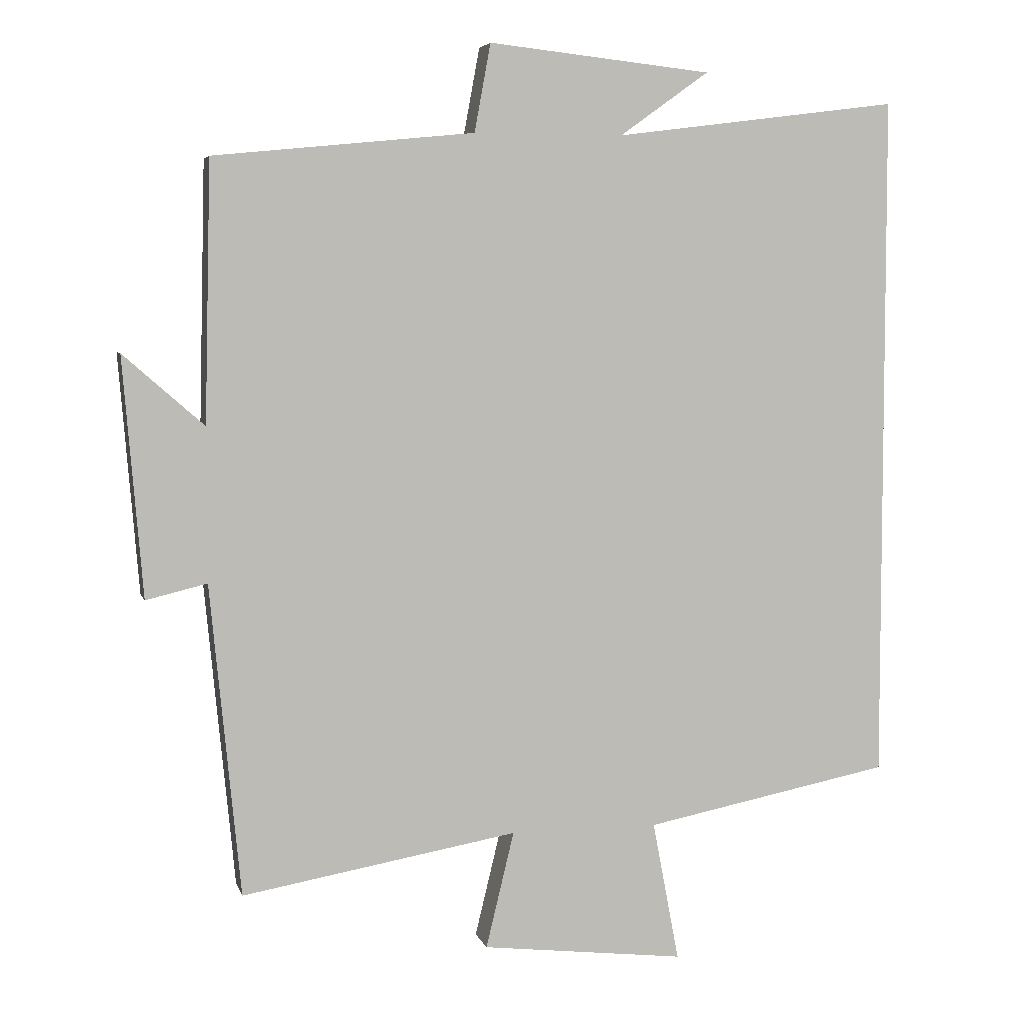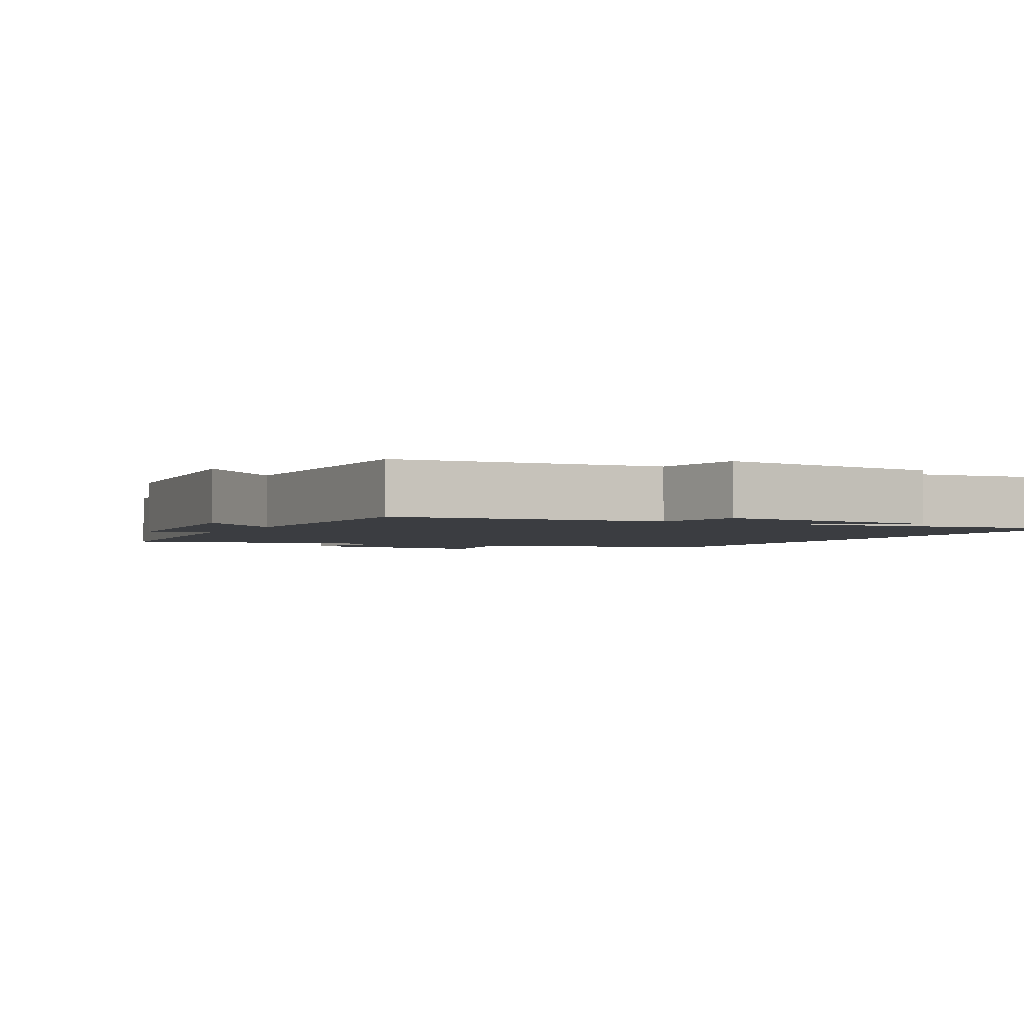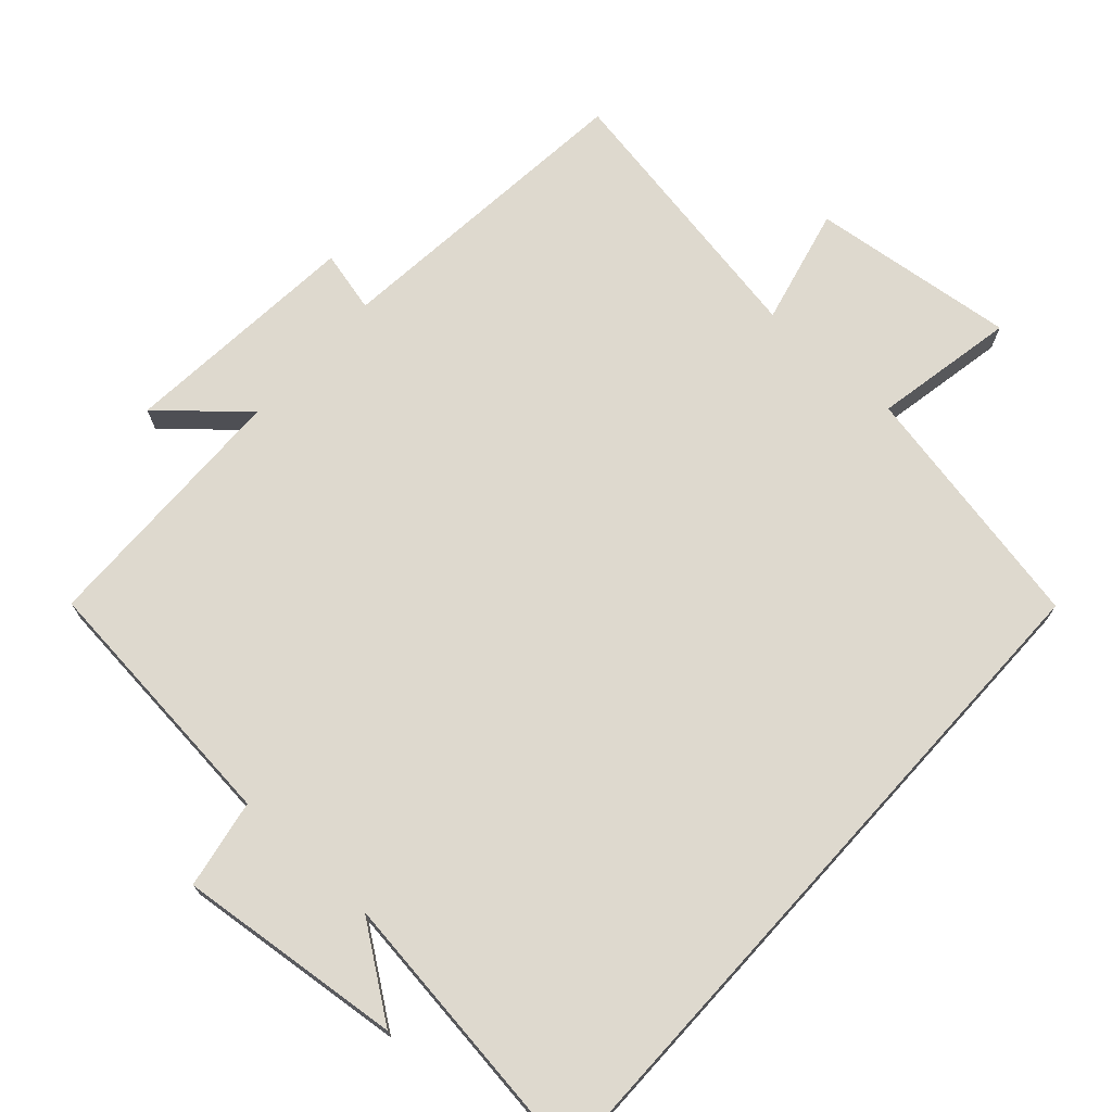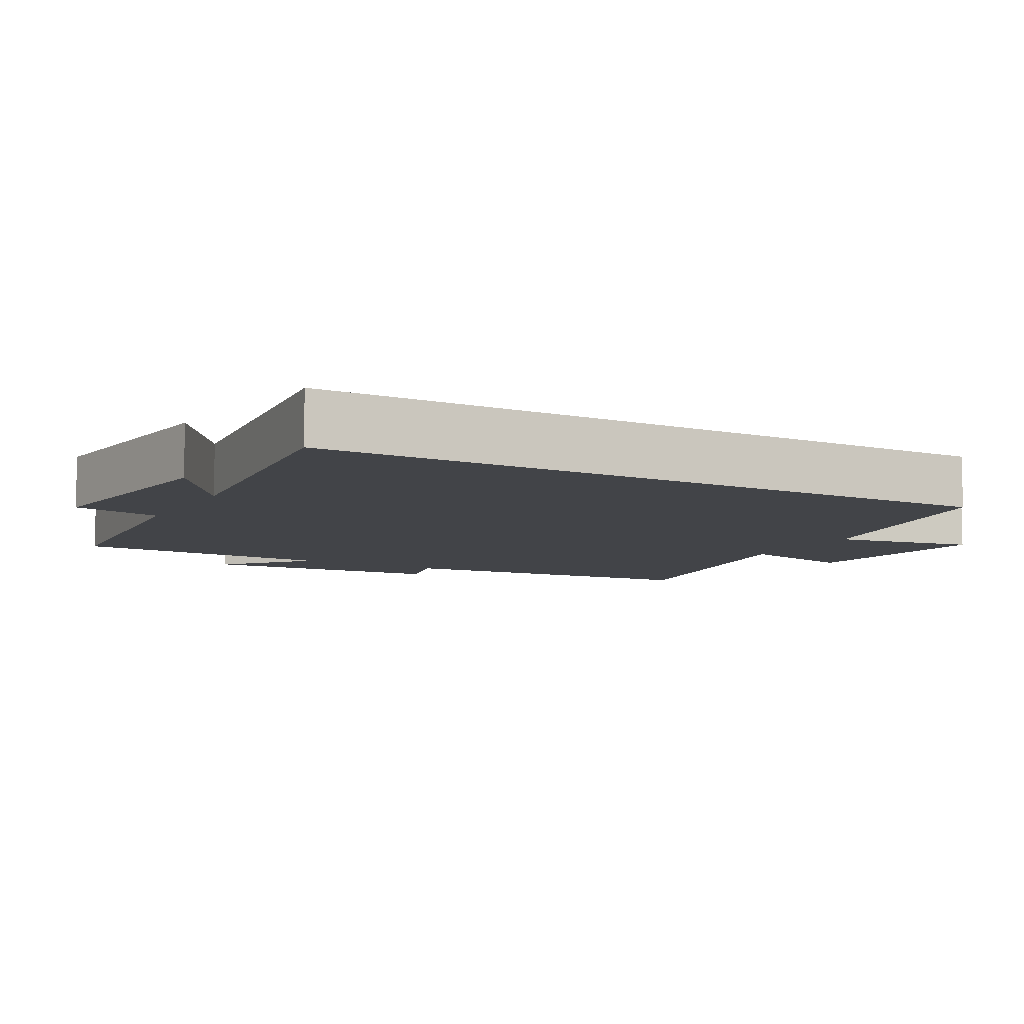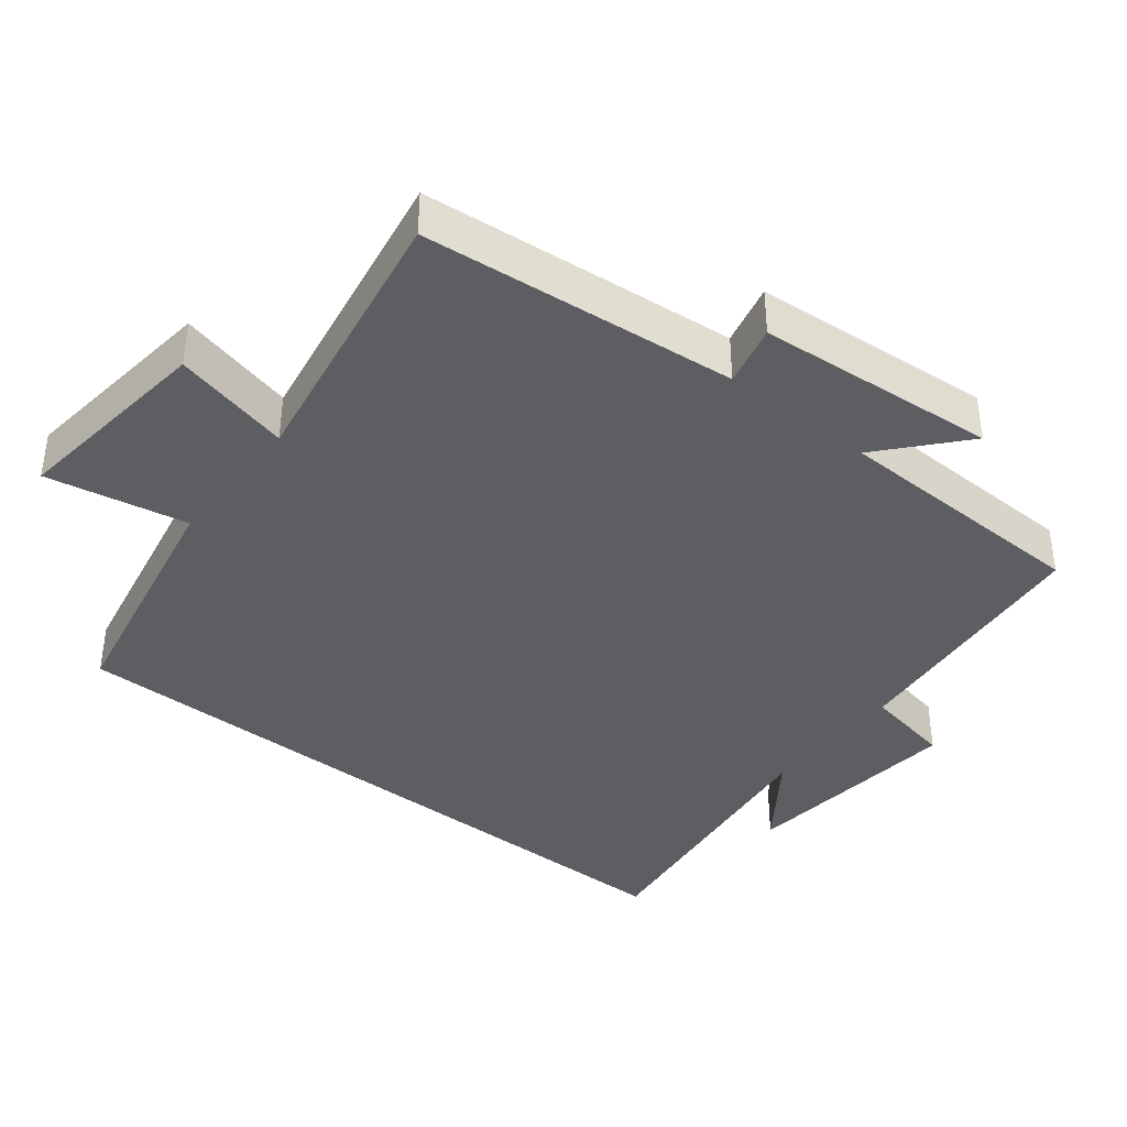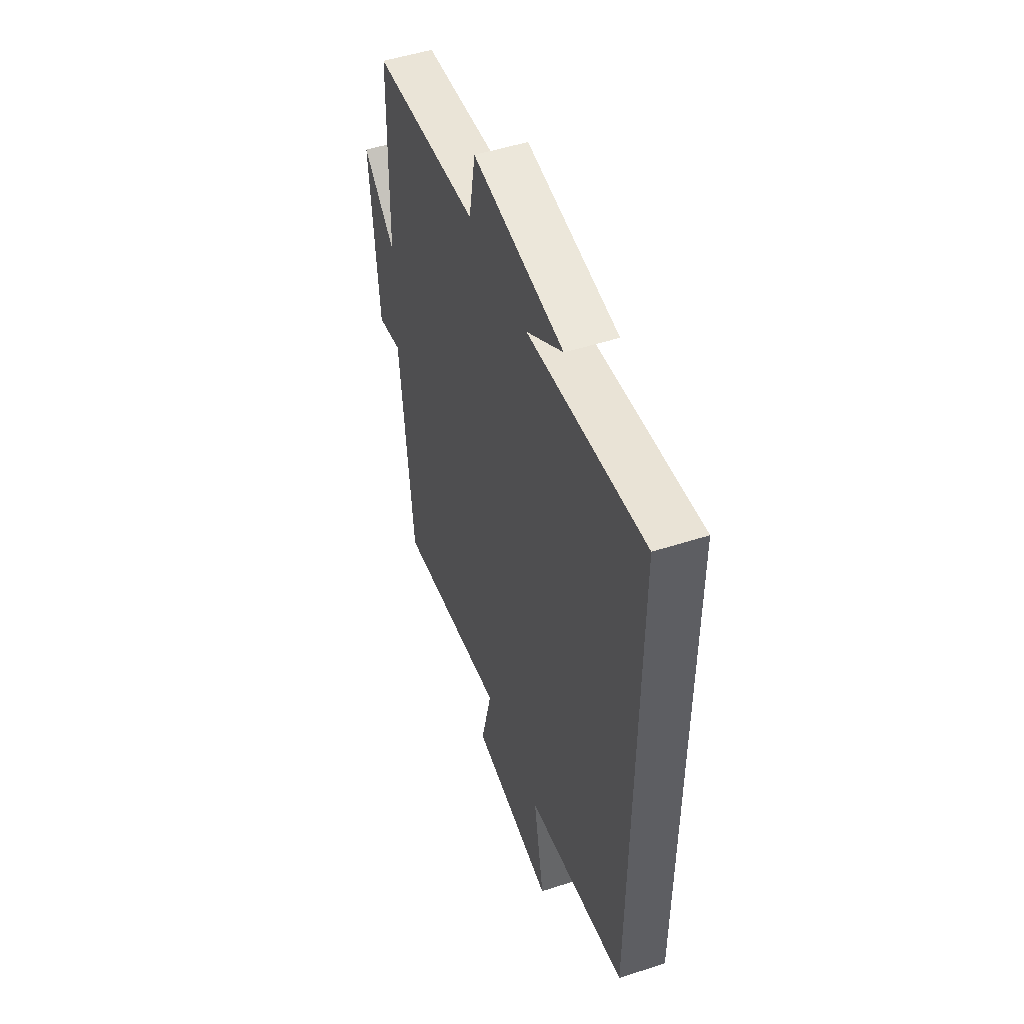
<metadata>
{"format":"obj","ext":"obj","renderer":"f3d","projection":"perspective","resolution":1024,"background":"white","views":[{"elev":5.3,"azim":-13.8,"up":"+Z"},{"elev":-2.6,"azim":-27.5,"up":"+Y"},{"elev":71.6,"azim":42.2,"up":"+Y"},{"elev":-8.1,"azim":60.6,"up":"+Y"},{"elev":-39.2,"azim":-128.4,"up":"+Y"},{"elev":50.8,"azim":70.5,"up":"+Z"}]}
</metadata>
<code>
v 0.5 0.07 0.552
v 0.5 0.07 -0.431
v 0.148 0.07 -0.5
v 0.186 0.07 -0.7
v -0.104 0.07 -0.666
v -0.064 0.07 -0.5
v -0.457 0.07 -0.568
v -0.5 0.07 -0.124
v -0.587 0.07 -0.145
v -0.615 0.07 0.195
v -0.5 0.07 0.094
v -0.491 0.07 0.463
v -0.12 0.07 0.5
v -0.097 0.07 0.625
v 0.221 0.07 0.591
v 0.094 0.07 0.5
v 0.5 0 0.552
v 0.5 0 -0.431
v 0.148 0 -0.5
v 0.186 0 -0.7
v -0.104 0 -0.666
v -0.064 0 -0.5
v -0.457 0 -0.568
v -0.5 0 -0.124
v -0.587 0 -0.145
v -0.615 0 0.195
v -0.5 0 0.094
v -0.491 0 0.463
v -0.12 0 0.5
v -0.097 0 0.625
v 0.221 0 0.591
v 0.094 0 0.5
f 13 14 15 16
f 11 12 13 16
f 11 16 1 2
f 8 9 10 11
f 6 7 8 11
f 6 11 2 3
f 3 4 5 6
f 32 31 30 29
f 32 29 28 27
f 18 17 32 27
f 27 26 25 24
f 27 24 23 22
f 19 18 27 22
f 22 21 20 19
f 1 17 18 2
f 2 18 19 3
f 3 19 20 4
f 4 20 21 5
f 5 21 22 6
f 6 22 23 7
f 7 23 24 8
f 8 24 25 9
f 9 25 26 10
f 10 26 27 11
f 11 27 28 12
f 12 28 29 13
f 13 29 30 14
f 14 30 31 15
f 15 31 32 16
f 16 32 17 1

</code>
